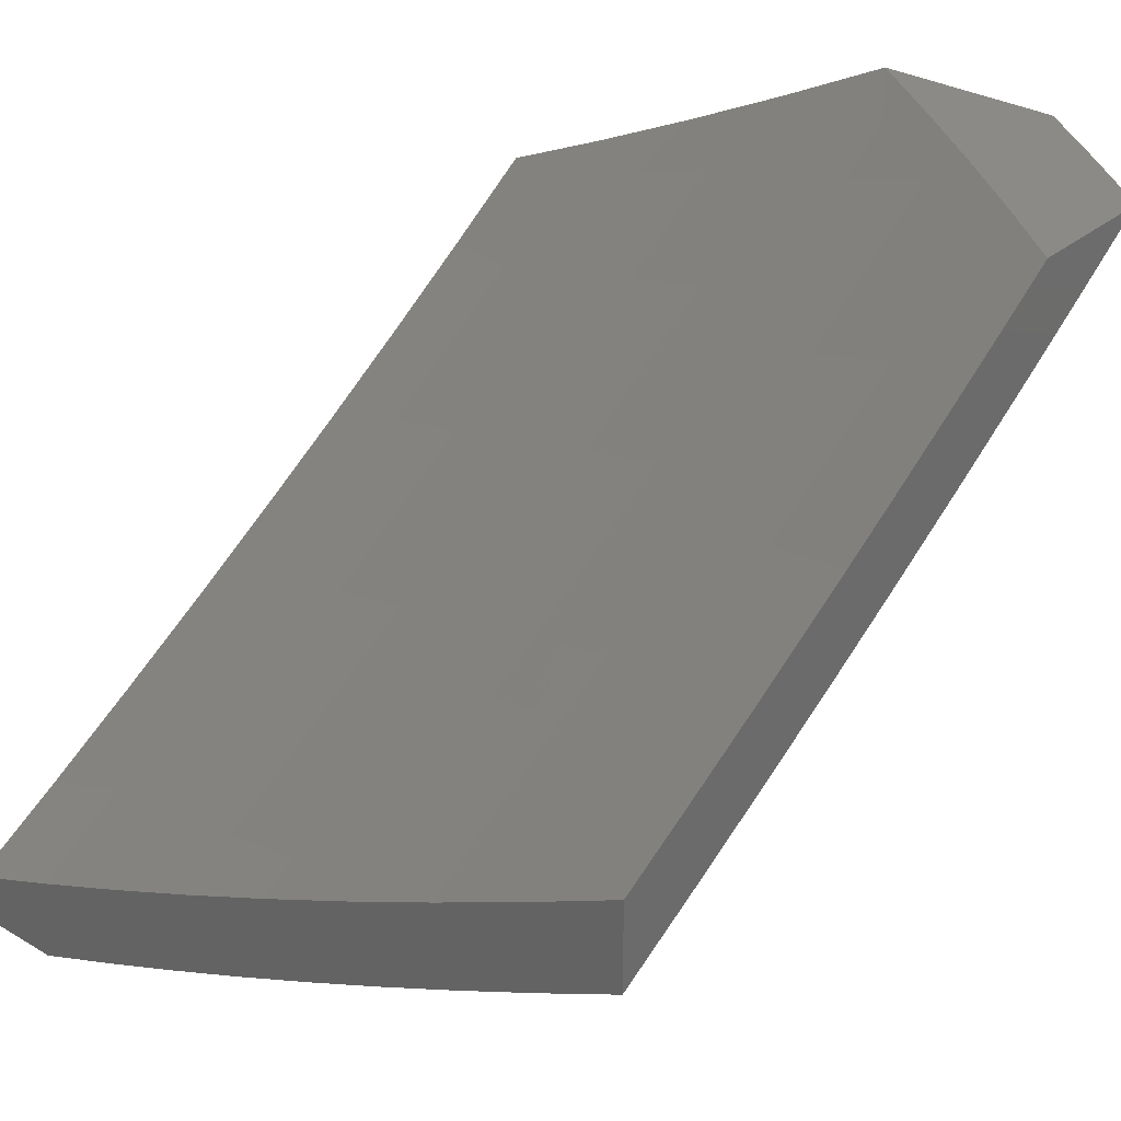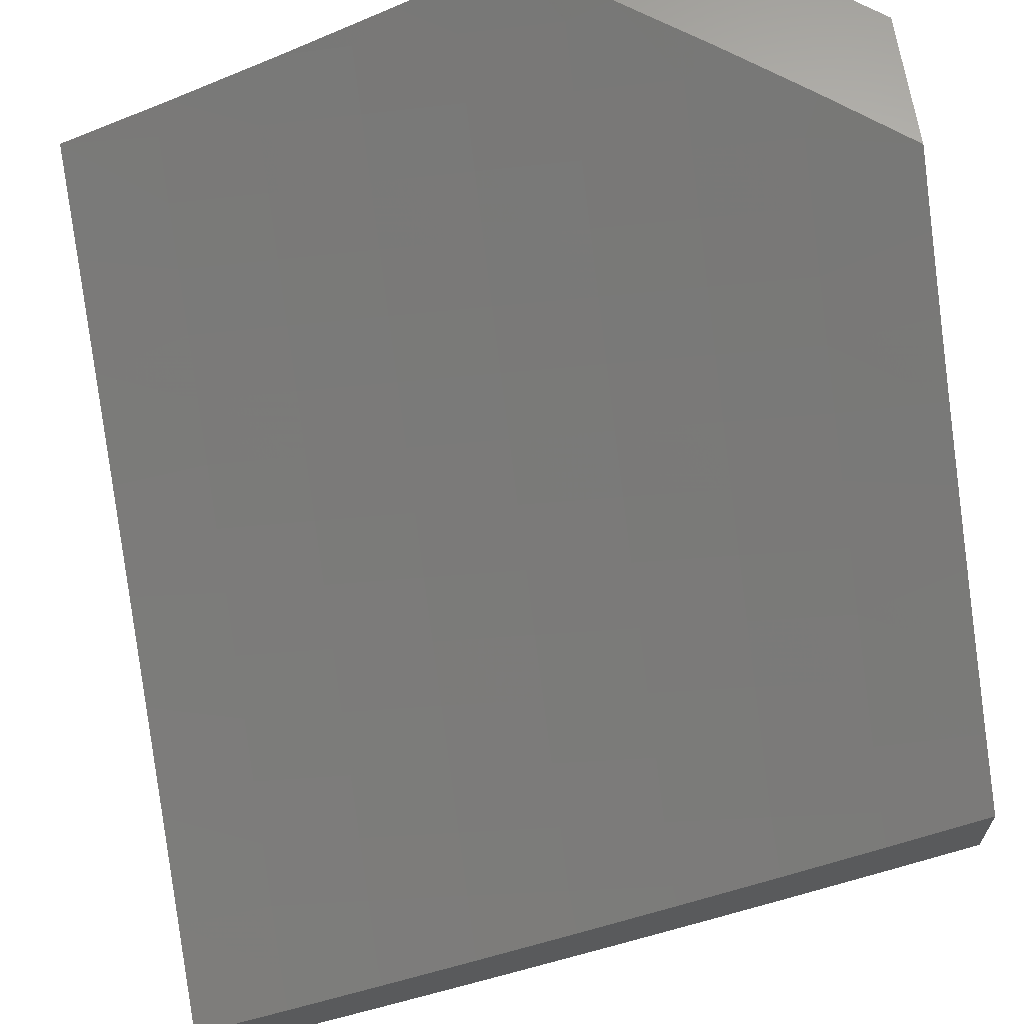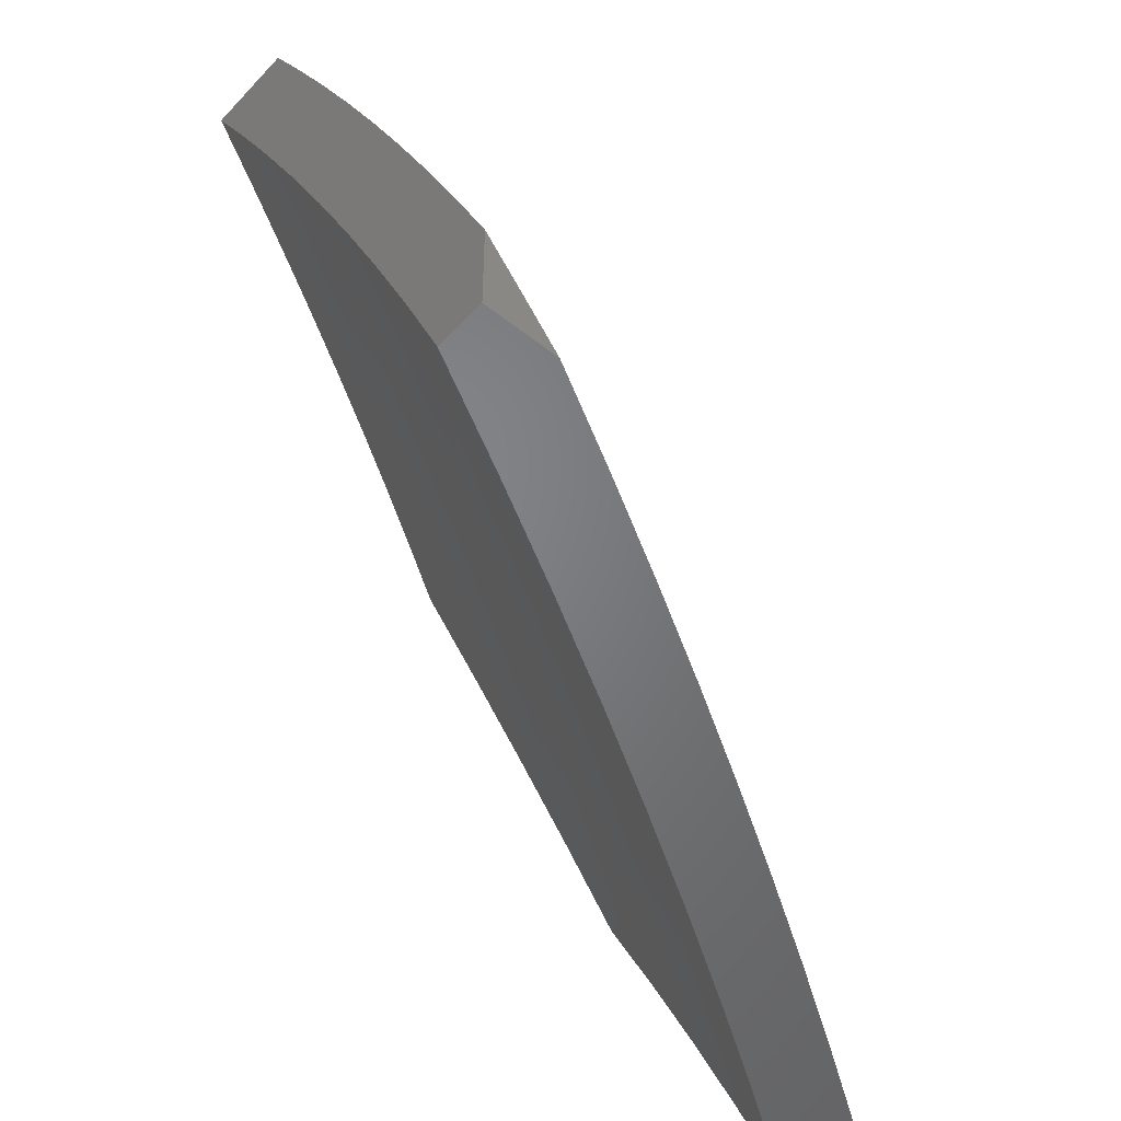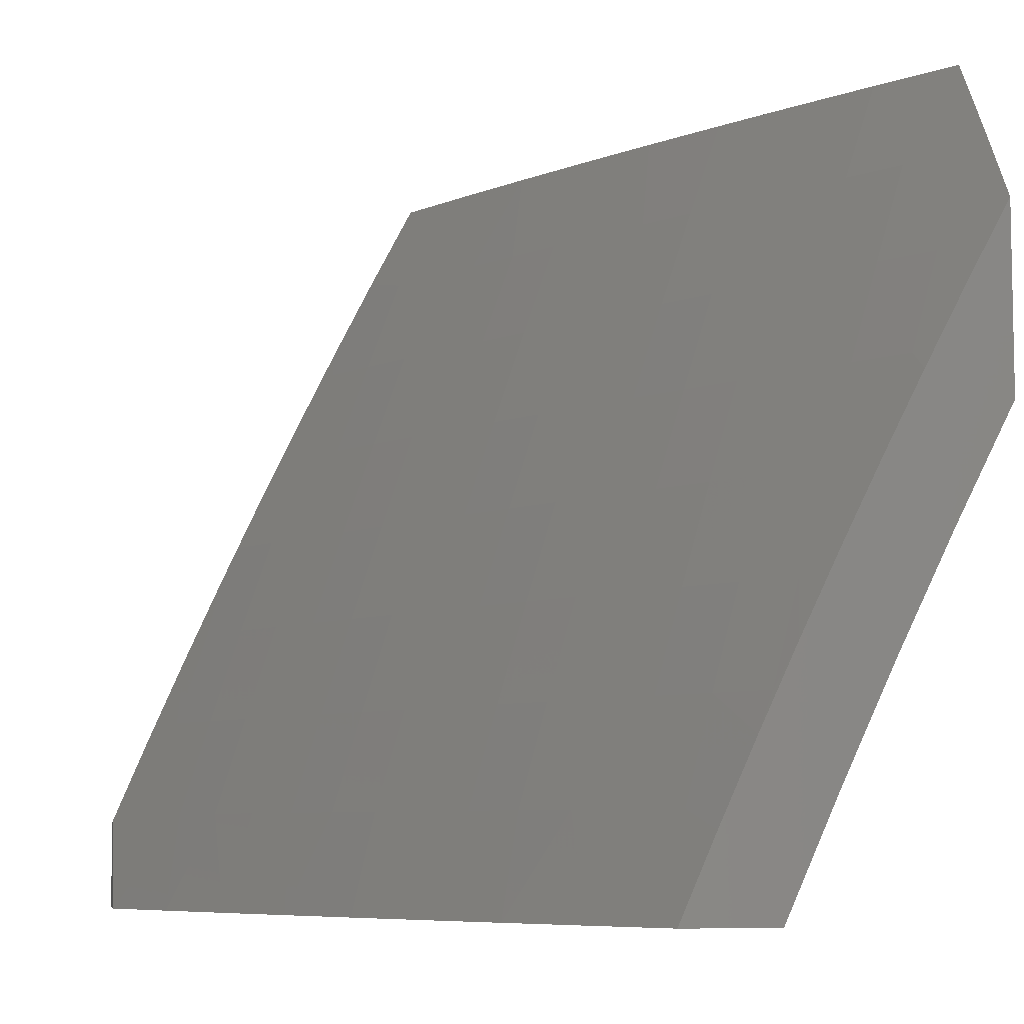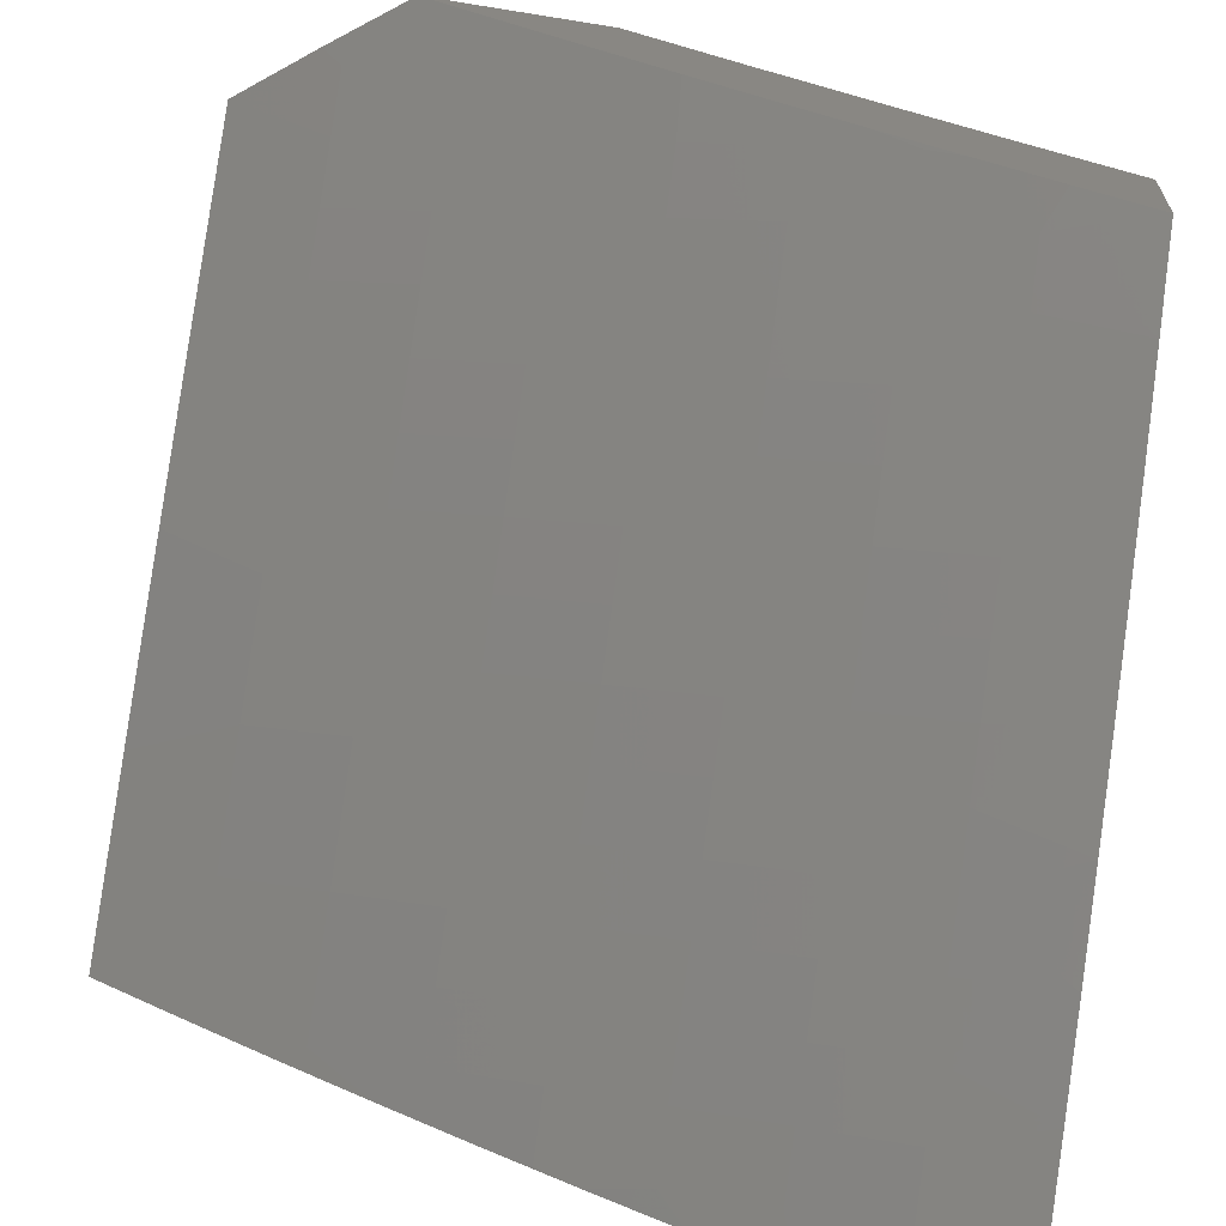
<metadata>
{"format":"stl","ext":"stl","renderer":"f3d","projection":"perspective","resolution":1024,"background":"white","views":[{"elev":31.1,"azim":-49.8,"up":"+Y"},{"elev":65.7,"azim":-98.7,"up":"+Y"},{"elev":-51.3,"azim":-41.0,"up":"+Z"},{"elev":-7.1,"azim":79.6,"up":"+Z"},{"elev":-64.9,"azim":80.7,"up":"+Y"}]}
</metadata>
<code>
# stl→obj: 259 verts, 514 faces
v 5.206 -8.88 4
v 5.148 -8.861 4.126
v 5.089 -8.945 4
v 5.073 -8.902 4.126
v 5.045 -8.945 4.059
v 5 -8.945 4.117
v 5 -8.898 4.23
v 5.05 -8.861 4.252
v 5 -8.849 4.341
v 5.026 -8.819 4.377
v 5 -8.799 4.453
v 5.075 -8.735 4.503
v 5.002 -8.776 4.503
v 5 -8.748 4.563
v 5.223 -8.819 4.126
v 5.322 -8.814 4
v 5.297 -8.776 4.126
v 5.371 -8.733 4.126
v 5.346 -8.693 4.252
v 5.42 -8.65 4.252
v 5.394 -8.609 4.377
v 5.467 -8.565 4.377
v 5.44 -8.523 4.503
v 5.512 -8.478 4.503
v 5.484 -8.435 4.628
v 5.555 -8.391 4.628
v 5.526 -8.346 4.752
v 5.597 -8.301 4.752
v 5.566 -8.256 4.876
v 5.636 -8.211 4.876
v 5.536 -8.209 5
v 5.64 -8.141 5
v 5.706 -8.165 4.876
v 5.744 -8.071 5
v 5.775 -8.118 4.876
v 5.844 -8.071 4.876
v 5.807 -8.162 4.752
v 5.876 -8.115 4.752
v 5.837 -8.205 4.628
v 5.907 -8.158 4.628
v 5.867 -8.247 4.503
v 5.937 -8.199 4.503
v 5.896 -8.288 4.377
v 5.967 -8.24 4.377
v 5.924 -8.328 4.252
v 5.995 -8.279 4.252
v 6 -8.298 4.204
v 6 -8.251 4.305
v 5.437 -8.747 4
v 5.445 -8.69 4.126
v 5.493 -8.606 4.252
v 5.539 -8.52 4.377
v 5.584 -8.434 4.503
v 5.626 -8.345 4.628
v 5.667 -8.256 4.752
v 5.551 -8.678 4
v 5.518 -8.645 4.126
v 5.566 -8.561 4.252
v 5.611 -8.475 4.377
v 5.655 -8.388 4.503
v 5.697 -8.299 4.628
v 5.737 -8.209 4.752
v 5.591 -8.6 4.126
v 5.665 -8.608 4
v 5.664 -8.555 4.126
v 5.778 -8.536 4
v 5.736 -8.508 4.126
v 5.808 -8.462 4.126
v 5.782 -8.423 4.252
v 5.853 -8.376 4.252
v 5.825 -8.336 4.377
v 5.889 -8.462 4
v 5.88 -8.414 4.126
v 5.951 -8.366 4.126
v 6 -8.388 4
v 6 -8.343 4.102
v 6 -8.203 4.406
v 6 -8.154 4.506
v 5.976 -8.109 4.628
v 5.945 -8.067 4.752
v 6 -8.052 4.705
v 6 -8 4.803
v 6 -8.104 4.606
v 5.912 -8.023 4.876
v 5.924 -8 4.902
v 5.847 -8 5
v 5.496 -8.301 4.876
v 5.43 -8.276 5
v 5.425 -8.345 4.876
v 5.324 -8.342 5
v 5.354 -8.389 4.876
v 5.283 -8.432 4.876
v 5.312 -8.478 4.752
v 5.24 -8.521 4.752
v 5.268 -8.566 4.628
v 5.195 -8.608 4.628
v 5.222 -8.652 4.503
v 5.149 -8.694 4.503
v 5.174 -8.737 4.377
v 5.1 -8.778 4.377
v 5.125 -8.82 4.252
v 5.217 -8.406 5
v 5.212 -8.474 4.876
v 5.168 -8.563 4.752
v 5.123 -8.65 4.628
v 5.109 -8.469 5
v 5.14 -8.516 4.876
v 5.096 -8.604 4.752
v 5.05 -8.691 4.628
v 5.068 -8.557 4.876
v 5 -8.531 5
v 5 -8.587 4.892
v 5 -8.642 4.783
v 5.023 -8.645 4.752
v 5 -8.696 4.673
v 5.199 -8.778 4.252
v 5.248 -8.695 4.377
v 5.295 -8.61 4.503
v 5.34 -8.523 4.628
v 5.383 -8.435 4.752
v 5.273 -8.736 4.252
v 5.321 -8.652 4.377
v 5.368 -8.567 4.503
v 5.412 -8.48 4.628
v 5.455 -8.391 4.752
v 5.638 -8.516 4.252
v 5.683 -8.429 4.377
v 5.726 -8.342 4.503
v 5.767 -8.253 4.628
v 5.71 -8.47 4.252
v 5.754 -8.383 4.377
v 5.797 -8.295 4.503
v 5 -8.945 4
v 5.879 -8.355 4
v 5.9 -8.285 4.126
v 6 -8.272 4
v 5.969 -8.237 4.126
v 6 -8.207 4.145
v 5.942 -8.199 4.252
v 6 -8.141 4.29
v 5.913 -8.159 4.378
v 5.981 -8.112 4.378
v 5.883 -8.119 4.503
v 5.951 -8.071 4.503
v 5.853 -8.077 4.628
v 5.92 -8.03 4.628
v 5.921 -8 4.683
v 6 -8 4.575
v 5.757 -8.436 4
v 5.762 -8.377 4.126
v 5.831 -8.331 4.126
v 5.804 -8.293 4.252
v 5.873 -8.246 4.252
v 5.776 -8.252 4.378
v 5.845 -8.206 4.378
v 5.747 -8.211 4.503
v 5.815 -8.165 4.503
v 5.717 -8.169 4.628
v 5.785 -8.123 4.628
v 5.687 -8.125 4.752
v 5.754 -8.079 4.752
v 5.655 -8.08 4.876
v 5.722 -8.034 4.876
v 5.672 -8 5
v 5.757 -8 4.896
v 5.692 -8.423 4.126
v 5.633 -8.515 4
v 5.622 -8.468 4.126
v 5.551 -8.512 4.126
v 5.526 -8.472 4.252
v 5.455 -8.516 4.252
v 5.429 -8.475 4.378
v 5.358 -8.517 4.378
v 5.332 -8.475 4.503
v 5.261 -8.517 4.503
v 5.234 -8.472 4.628
v 5.164 -8.514 4.628
v 5.136 -8.468 4.752
v 5.066 -8.508 4.752
v 5.038 -8.461 4.876
v 5 -8.482 4.878
v 5 -8.417 5
v 5.509 -8.592 4
v 5.481 -8.556 4.126
v 5.384 -8.559 4.252
v 5.288 -8.56 4.378
v 5.191 -8.558 4.503
v 5.093 -8.554 4.628
v 5 -8.544 4.755
v 5.41 -8.599 4.126
v 5.383 -8.668 4
v 5.338 -8.641 4.126
v 5.267 -8.683 4.126
v 5.242 -8.643 4.252
v 5.171 -8.684 4.252
v 5.146 -8.642 4.378
v 5.074 -8.682 4.378
v 5.049 -8.639 4.503
v 5 -8.664 4.506
v 5 -8.605 4.631
v 5.256 -8.742 4
v 5.195 -8.724 4.126
v 5.099 -8.724 4.252
v 5.002 -8.722 4.378
v 5 -8.722 4.381
v 5 -8.778 4.255
v 5.027 -8.764 4.252
v 5.05 -8.805 4.126
v 5.123 -8.765 4.126
v 5.129 -8.814 4
v 5 -8.884 4
v 5 -8.832 4.128
v 5.023 -8.594 4.628
v 5.086 -8.368 5
v 5.108 -8.421 4.876
v 5.206 -8.427 4.752
v 5.304 -8.431 4.628
v 5.402 -8.432 4.503
v 5.499 -8.431 4.378
v 5.596 -8.428 4.252
v 5.177 -8.38 4.876
v 5.171 -8.318 5
v 5.246 -8.339 4.876
v 5.256 -8.267 5
v 5.315 -8.297 4.876
v 5.34 -8.215 5
v 5.384 -8.255 4.876
v 5.424 -8.163 5
v 5.452 -8.212 4.876
v 5.52 -8.168 4.876
v 5.551 -8.214 4.752
v 5.619 -8.17 4.752
v 5.649 -8.214 4.628
v 5.507 -8.109 5
v 5.588 -8.124 4.876
v 5.59 -8.055 5
v 5.84 -8 4.79
v 5.821 -8.033 4.752
v 6 -8.071 4.433
v 5.735 -8.338 4.252
v 5.665 -8.384 4.252
v 5.707 -8.298 4.378
v 5.638 -8.343 4.378
v 5.569 -8.388 4.378
v 5.679 -8.257 4.503
v 5.61 -8.301 4.503
v 5.541 -8.346 4.503
v 5.471 -8.389 4.503
v 5.581 -8.258 4.628
v 5.482 -8.258 4.752
v 5.512 -8.302 4.628
v 5.443 -8.346 4.628
v 5.374 -8.389 4.628
v 5.414 -8.301 4.752
v 5.345 -8.344 4.752
v 5.275 -8.386 4.752
v 5.313 -8.601 4.252
v 5.217 -8.601 4.378
v 5.12 -8.599 4.503
f 1 2 3
f 3 2 4
f 3 4 5
f 5 4 6
f 6 4 7
f 7 4 8
f 7 8 9
f 9 8 10
f 9 10 11
f 11 10 12
f 11 12 13
f 13 12 14
f 13 14 11
f 2 1 15
f 15 1 16
f 15 16 17
f 17 16 18
f 17 18 19
f 19 18 20
f 19 20 21
f 21 20 22
f 21 22 23
f 23 22 24
f 23 24 25
f 25 24 26
f 25 26 27
f 27 26 28
f 27 28 29
f 29 28 30
f 29 30 31
f 31 30 32
f 32 30 33
f 32 33 34
f 34 33 35
f 34 35 36
f 36 35 37
f 36 37 38
f 38 37 39
f 38 39 40
f 40 39 41
f 40 41 42
f 42 41 43
f 42 43 44
f 44 43 45
f 44 45 46
f 46 45 47
f 46 47 48
f 16 49 18
f 18 49 50
f 18 50 20
f 20 50 51
f 20 51 22
f 22 51 52
f 22 52 24
f 24 52 53
f 24 53 26
f 26 53 54
f 26 54 28
f 28 54 55
f 28 55 30
f 30 55 33
f 49 56 50
f 50 56 57
f 50 57 51
f 51 57 58
f 51 58 52
f 52 58 59
f 52 59 53
f 53 59 60
f 53 60 54
f 54 60 61
f 54 61 55
f 55 61 62
f 55 62 33
f 33 62 35
f 57 56 63
f 63 56 64
f 63 64 65
f 65 64 66
f 65 66 67
f 67 66 68
f 67 68 69
f 69 68 70
f 69 70 71
f 71 70 43
f 71 43 41
f 66 72 68
f 68 72 73
f 68 73 70
f 70 73 45
f 70 45 43
f 73 72 74
f 74 72 75
f 74 75 76
f 76 47 74
f 74 47 45
f 74 45 73
f 46 48 44
f 44 48 77
f 44 77 42
f 42 77 78
f 42 78 40
f 40 78 79
f 40 79 80
f 80 79 81
f 80 81 82
f 78 83 79
f 79 83 81
f 80 82 84
f 84 82 85
f 84 85 86
f 84 86 36
f 36 86 34
f 29 31 87
f 87 31 88
f 87 88 89
f 89 88 90
f 89 90 91
f 91 90 92
f 91 92 93
f 93 92 94
f 93 94 95
f 95 94 96
f 95 96 97
f 97 96 98
f 97 98 99
f 99 98 100
f 99 100 101
f 101 100 8
f 101 8 4
f 90 102 92
f 92 102 103
f 92 103 94
f 94 103 104
f 94 104 96
f 96 104 105
f 96 105 98
f 98 105 12
f 98 12 100
f 100 12 10
f 100 10 8
f 102 106 103
f 103 106 107
f 103 107 104
f 104 107 108
f 104 108 105
f 105 108 109
f 105 109 12
f 12 109 14
f 107 106 110
f 110 106 111
f 110 111 112
f 112 113 110
f 110 113 114
f 110 114 108
f 108 114 109
f 113 115 114
f 114 115 109
f 115 14 109
f 15 116 2
f 2 116 101
f 2 101 4
f 101 116 99
f 99 116 117
f 99 117 97
f 97 117 118
f 97 118 95
f 95 118 119
f 95 119 93
f 93 119 120
f 93 120 91
f 91 120 89
f 116 15 121
f 121 15 17
f 121 17 19
f 107 110 108
f 19 122 121
f 121 122 117
f 121 117 116
f 117 122 118
f 118 122 123
f 118 123 119
f 119 123 124
f 119 124 120
f 120 124 125
f 120 125 89
f 89 125 87
f 123 122 21
f 21 122 19
f 124 123 23
f 23 123 21
f 57 63 58
f 58 63 126
f 58 126 59
f 59 126 127
f 59 127 60
f 60 127 128
f 60 128 61
f 61 128 129
f 61 129 62
f 62 129 37
f 62 37 35
f 124 23 25
f 124 25 125
f 125 25 27
f 125 27 87
f 87 27 29
f 63 65 126
f 126 65 130
f 126 130 127
f 127 130 131
f 127 131 128
f 128 131 132
f 128 132 129
f 129 132 39
f 129 39 37
f 67 69 130
f 130 69 131
f 132 131 71
f 71 131 69
f 65 67 130
f 39 132 41
f 41 132 71
f 84 36 38
f 84 38 80
f 80 38 40
f 3 5 133
f 133 5 6
f 134 135 136
f 136 135 137
f 136 137 138
f 138 137 139
f 138 139 140
f 140 139 141
f 140 141 142
f 142 141 143
f 142 143 144
f 144 143 145
f 144 145 146
f 146 145 147
f 146 147 148
f 149 150 134
f 134 150 151
f 134 151 135
f 135 151 152
f 135 152 153
f 153 152 154
f 153 154 155
f 155 154 156
f 155 156 157
f 157 156 158
f 157 158 159
f 159 158 160
f 159 160 161
f 161 160 162
f 161 162 163
f 163 162 164
f 163 164 165
f 150 149 166
f 166 149 167
f 166 167 168
f 168 167 169
f 168 169 170
f 170 169 171
f 170 171 172
f 172 171 173
f 172 173 174
f 174 173 175
f 174 175 176
f 176 175 177
f 176 177 178
f 178 177 179
f 178 179 180
f 180 179 181
f 180 181 182
f 167 183 169
f 169 183 184
f 169 184 171
f 171 184 185
f 171 185 173
f 173 185 186
f 173 186 175
f 175 186 187
f 175 187 177
f 177 187 188
f 177 188 179
f 179 188 189
f 179 189 181
f 184 183 190
f 190 183 191
f 190 191 192
f 192 191 193
f 192 193 194
f 194 193 195
f 194 195 196
f 196 195 197
f 196 197 198
f 198 197 199
f 198 199 200
f 191 201 193
f 193 201 202
f 193 202 195
f 195 202 203
f 195 203 197
f 197 203 204
f 197 204 199
f 199 204 205
f 205 204 206
f 206 204 207
f 206 207 208
f 208 207 209
f 208 209 210
f 210 209 202
f 210 202 201
f 210 211 208
f 208 211 212
f 208 212 206
f 198 200 213
f 213 200 189
f 213 189 188
f 182 214 180
f 180 214 215
f 180 215 178
f 178 215 216
f 178 216 176
f 176 216 217
f 176 217 174
f 174 217 218
f 174 218 172
f 172 218 219
f 172 219 170
f 170 219 220
f 170 220 168
f 168 220 166
f 215 214 221
f 221 214 222
f 221 222 223
f 223 222 224
f 223 224 225
f 225 224 226
f 225 226 227
f 227 226 228
f 227 228 229
f 229 228 230
f 229 230 231
f 231 230 232
f 231 232 233
f 233 232 158
f 233 158 156
f 228 234 230
f 230 234 235
f 230 235 232
f 232 235 160
f 232 160 158
f 234 236 235
f 235 236 162
f 235 162 160
f 236 164 162
f 165 237 163
f 163 237 161
f 161 237 238
f 238 237 147
f 238 147 145
f 146 148 144
f 144 148 239
f 144 239 142
f 142 239 140
f 203 202 209
f 135 153 137
f 137 153 139
f 153 155 139
f 139 155 141
f 155 157 141
f 141 157 143
f 161 238 145
f 157 159 143
f 143 159 145
f 159 161 145
f 152 151 240
f 240 151 150
f 240 150 241
f 241 150 166
f 241 166 220
f 154 152 242
f 242 152 240
f 242 240 243
f 243 240 241
f 243 241 244
f 244 241 220
f 244 220 219
f 156 154 245
f 245 154 242
f 245 242 246
f 246 242 243
f 246 243 247
f 247 243 244
f 247 244 248
f 248 244 219
f 248 219 218
f 246 249 245
f 245 249 233
f 245 233 156
f 233 249 231
f 231 249 250
f 231 250 229
f 229 250 227
f 249 246 251
f 251 246 247
f 251 247 252
f 252 247 248
f 252 248 253
f 253 248 218
f 253 218 217
f 252 254 251
f 251 254 250
f 251 250 249
f 225 227 254
f 254 227 250
f 254 252 255
f 255 252 253
f 255 253 256
f 256 253 217
f 256 217 216
f 223 225 255
f 255 225 254
f 223 255 256
f 192 257 190
f 190 257 185
f 190 185 184
f 185 257 186
f 186 257 258
f 186 258 187
f 187 258 259
f 187 259 188
f 188 259 213
f 258 257 194
f 194 257 192
f 223 256 221
f 221 256 216
f 221 216 215
f 258 194 196
f 258 196 259
f 259 196 198
f 259 198 213
f 203 209 207
f 207 204 203
f 182 181 111
f 111 181 112
f 112 181 189
f 112 189 113
f 113 189 200
f 113 200 115
f 115 200 199
f 115 199 14
f 14 199 205
f 14 205 11
f 11 205 206
f 11 206 9
f 9 206 212
f 9 212 7
f 7 212 6
f 6 212 211
f 6 211 133
f 133 211 3
f 3 211 210
f 3 210 1
f 1 210 16
f 16 210 201
f 16 201 49
f 49 201 191
f 49 191 56
f 56 191 183
f 56 183 64
f 64 183 167
f 64 167 66
f 66 167 149
f 66 149 72
f 72 149 134
f 72 134 75
f 75 134 136
f 86 164 34
f 34 164 236
f 34 236 32
f 32 236 234
f 32 234 31
f 31 234 228
f 31 228 88
f 88 228 226
f 88 226 224
f 88 224 90
f 90 224 222
f 90 222 102
f 102 222 214
f 102 214 106
f 106 214 182
f 106 182 111
f 148 147 82
f 82 147 237
f 82 237 85
f 85 237 86
f 86 237 165
f 86 165 164
f 138 47 136
f 136 47 76
f 136 76 75
f 47 138 48
f 48 138 140
f 48 140 77
f 77 140 78
f 78 140 239
f 78 239 83
f 83 239 148
f 83 148 81
f 81 148 82

</code>
